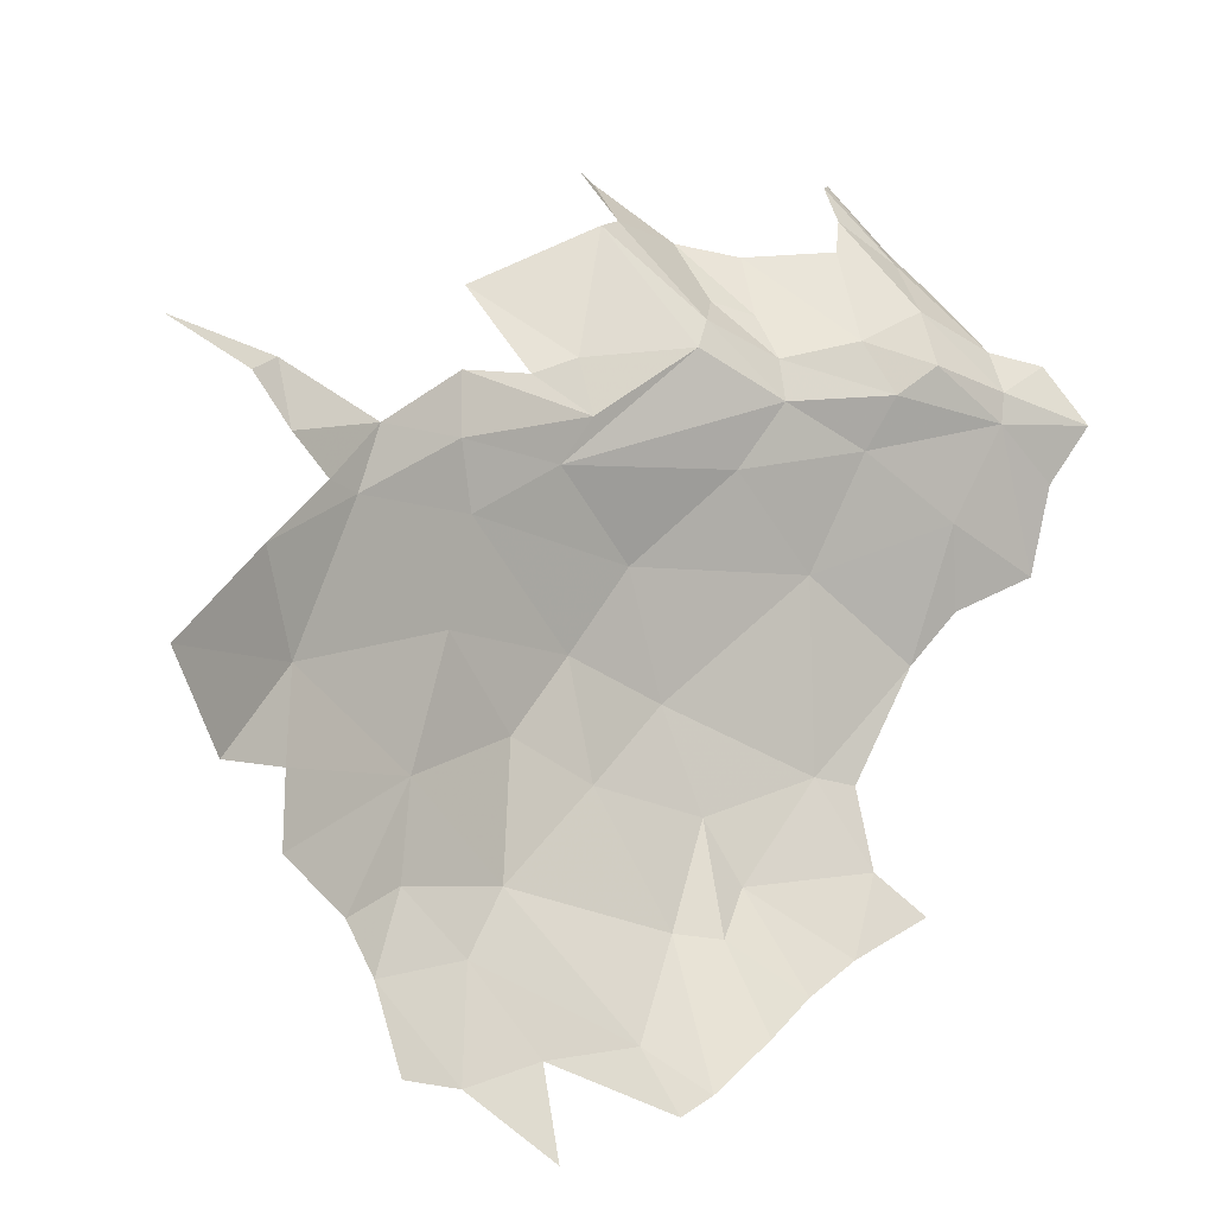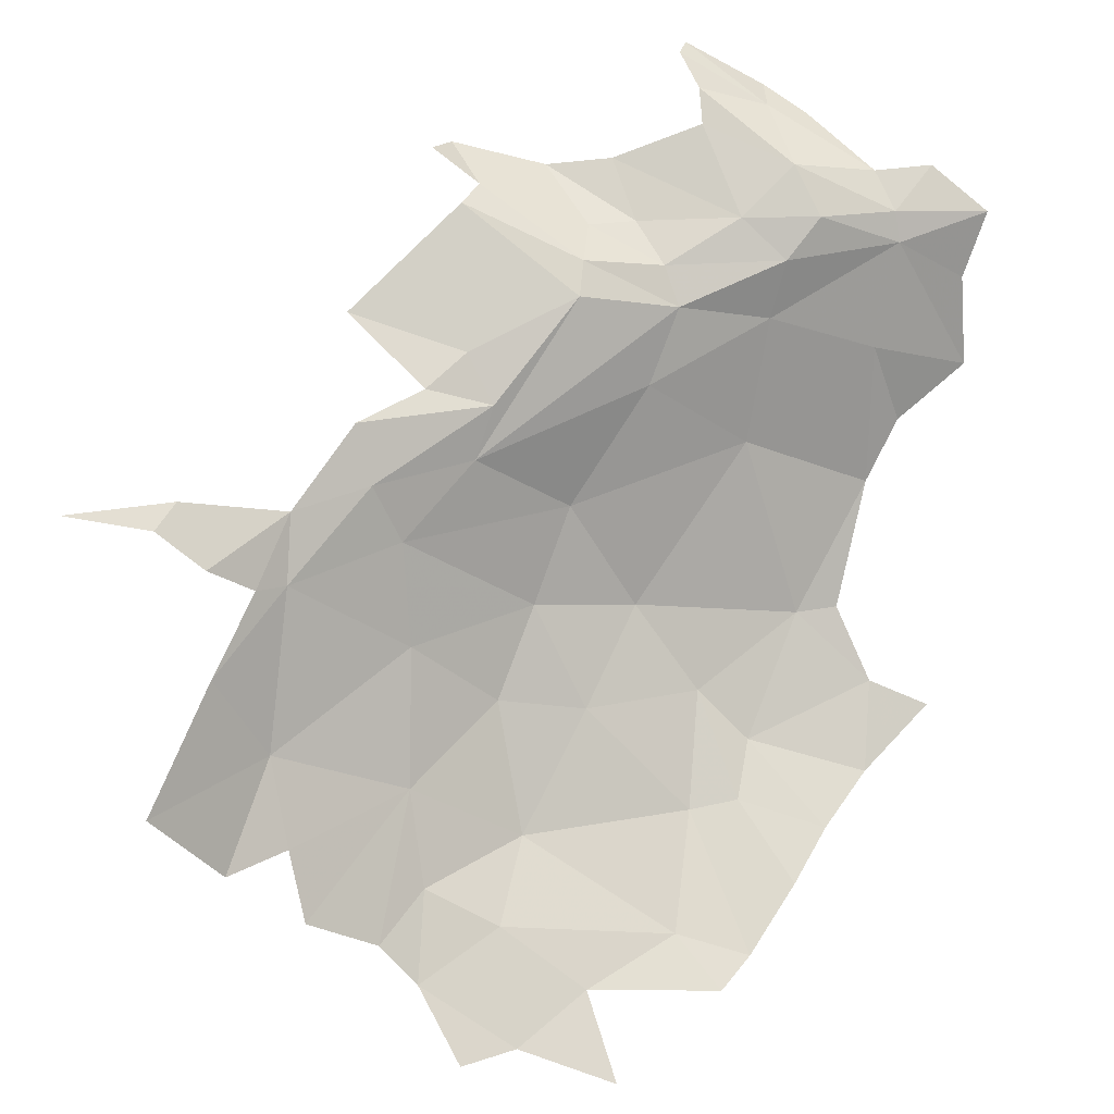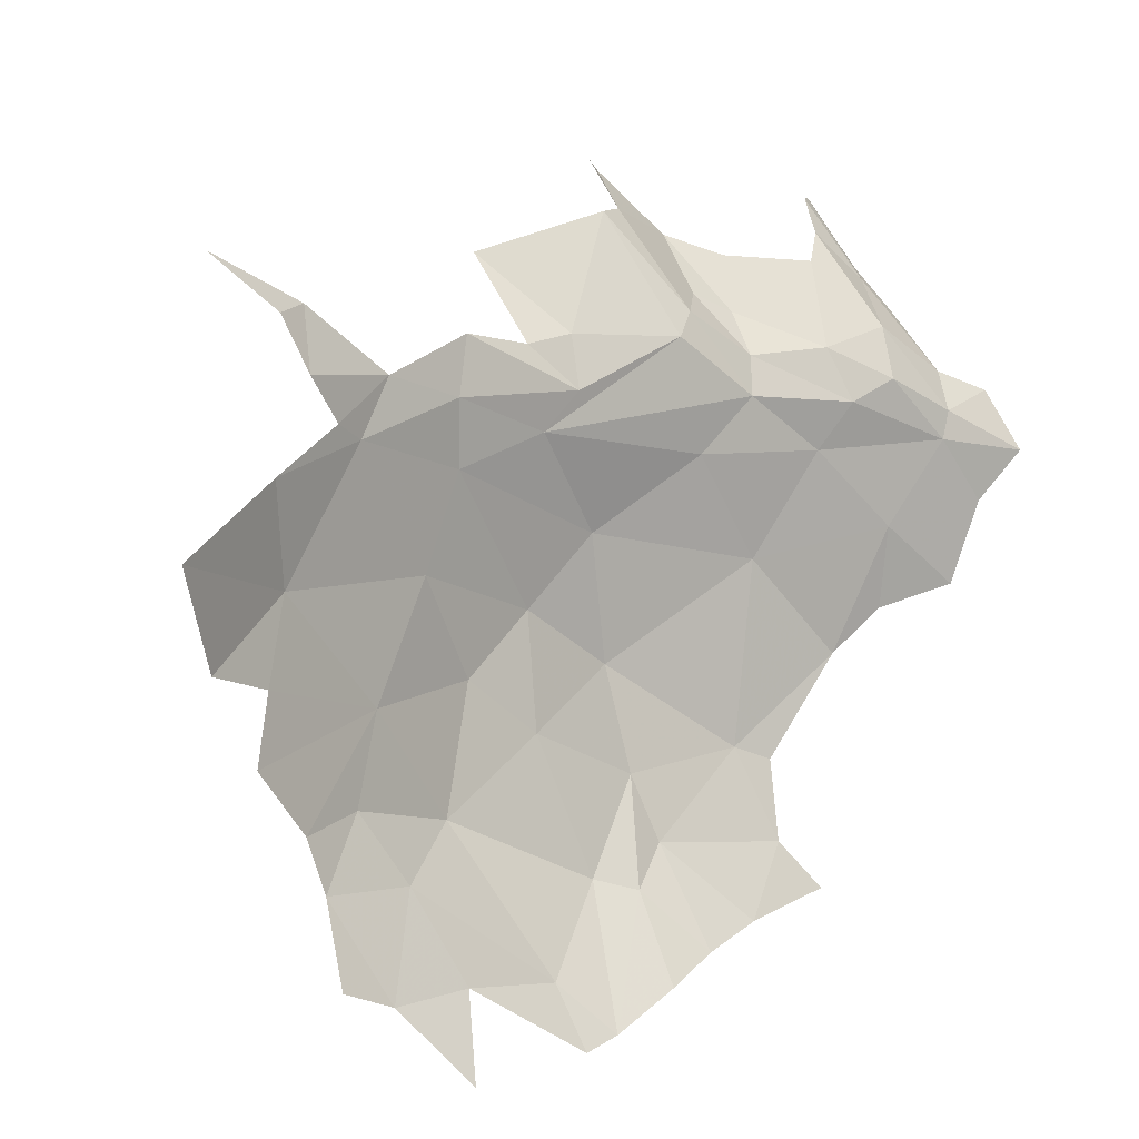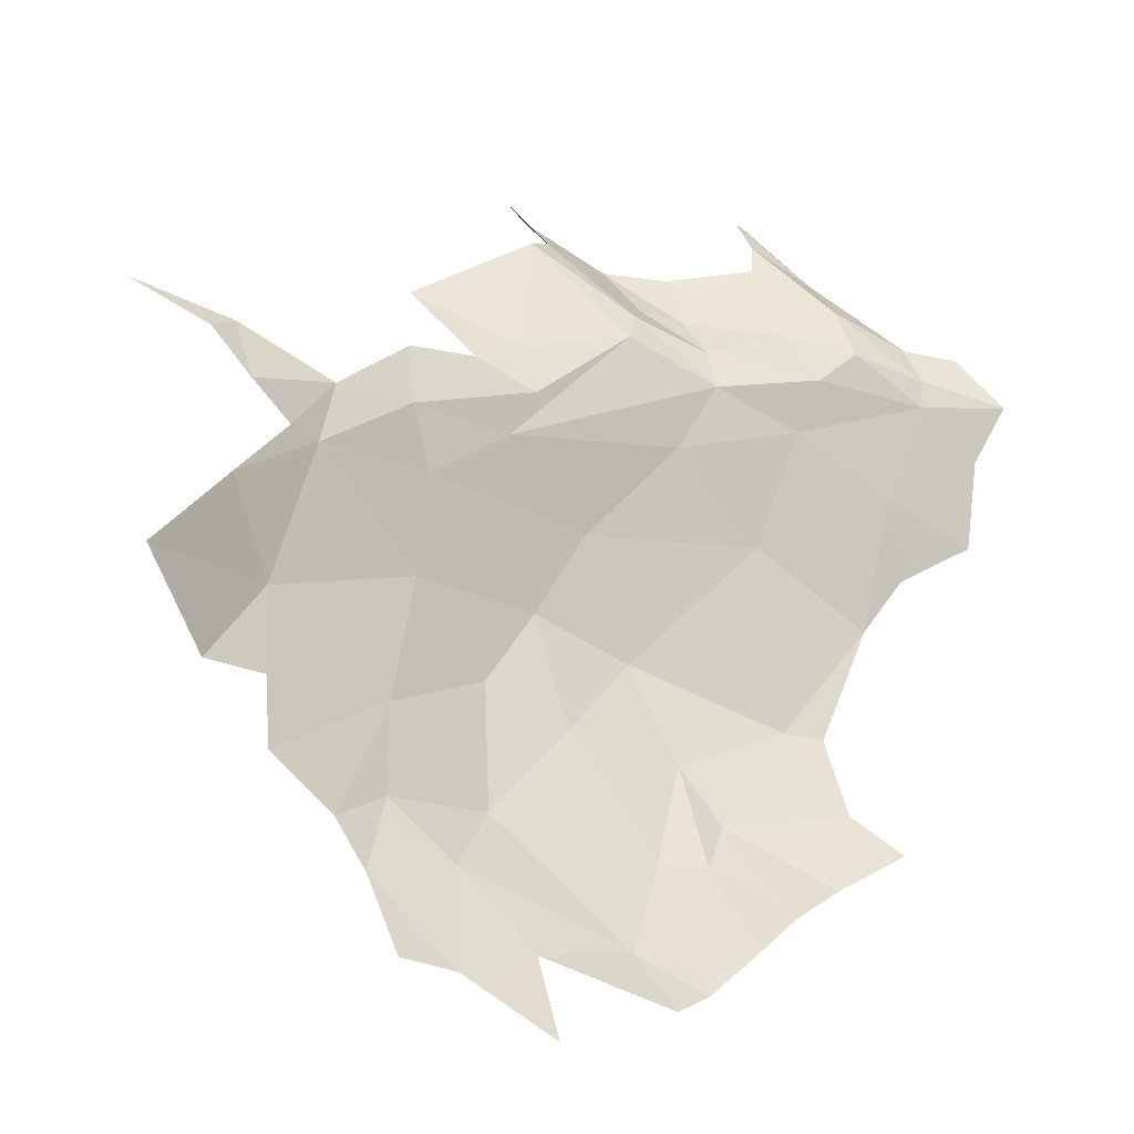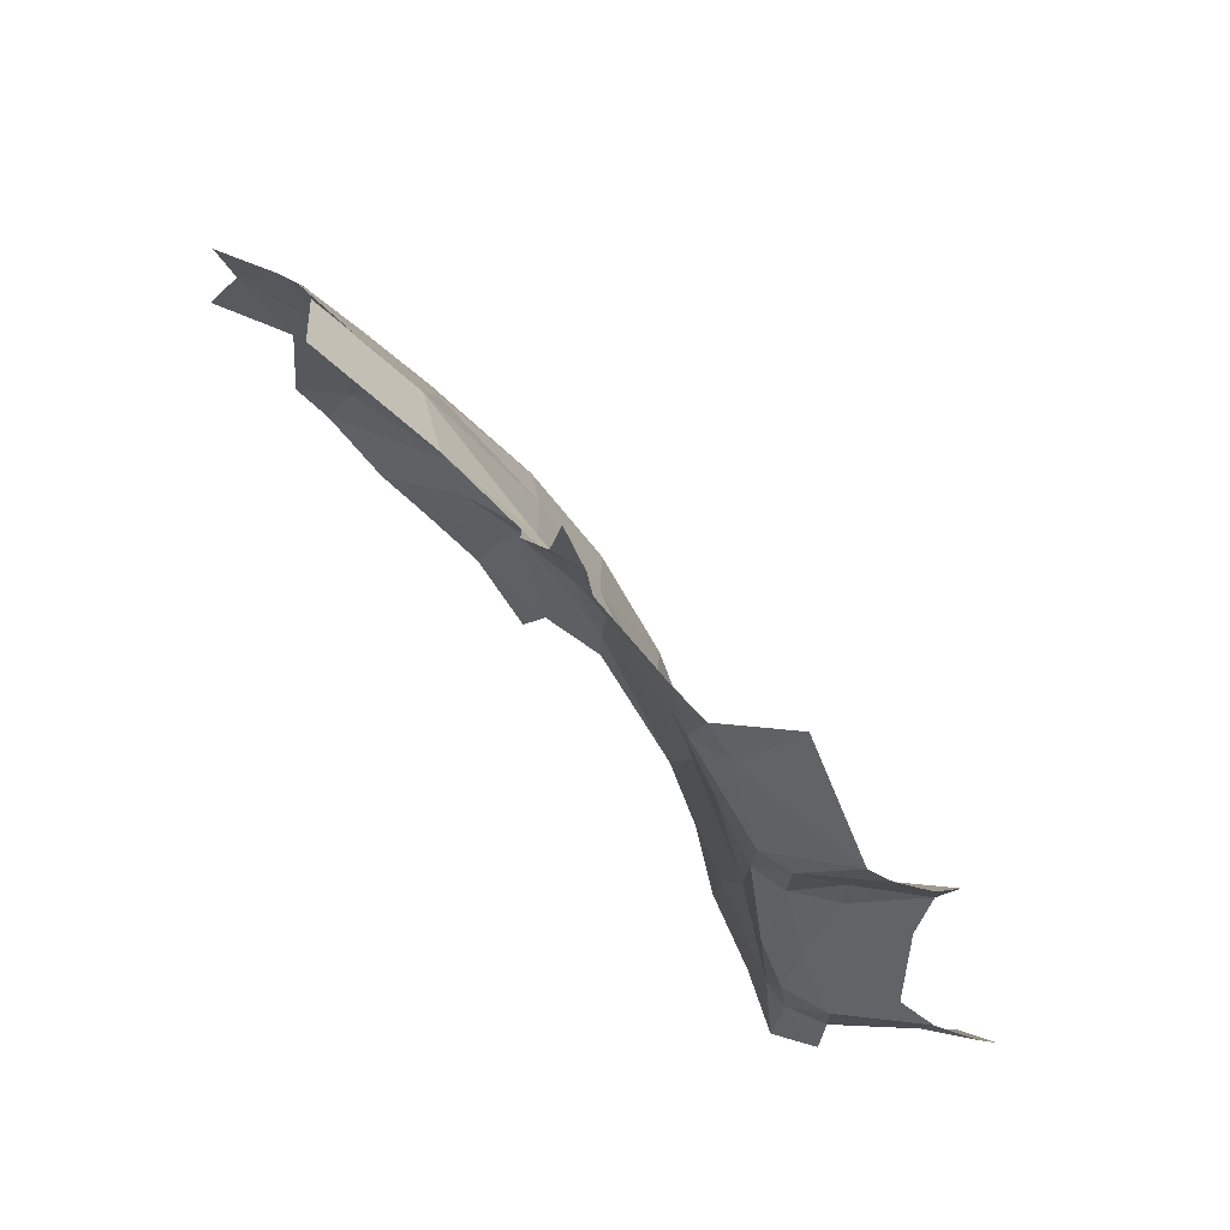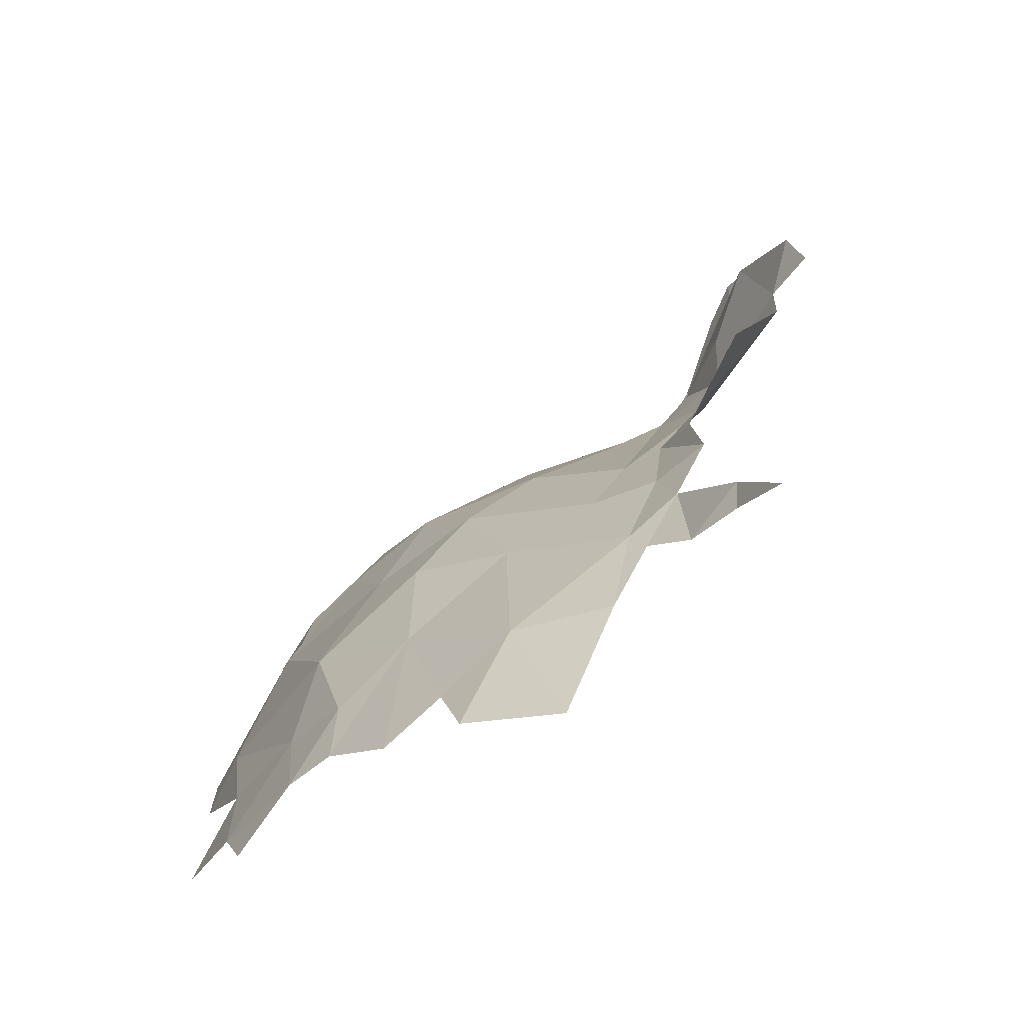
<metadata>
{"format":"obj","ext":"obj","renderer":"f3d","projection":"perspective","resolution":1024,"background":"white","views":[{"elev":-65.5,"azim":163.4,"up":"+Y"},{"elev":-45.5,"azim":-179.6,"up":"+Y"},{"elev":-64.4,"azim":155.8,"up":"+Y"},{"elev":-78.0,"azim":169.3,"up":"+Y"},{"elev":-32.9,"azim":73.5,"up":"+Z"},{"elev":-25.0,"azim":87.6,"up":"+Y"}]}
</metadata>
<code>
v 3.755 6.823 -0.8329
v 3.748 6.882 -0.8607
v 3.59 6.871 -0.7702
v 3.613 6.921 -0.8187
v 3.436 7.274 -0.9332
v 3.362 7.227 -0.9049
v 3.432 7.207 -0.9376
v 4.085 6.511 -0.7041
v 4.206 6.431 -0.7251
v 4.109 6.571 -0.7843
v 3.571 7.282 -1.014
v 3.739 6.975 -0.8624
v 3.918 6.977 -0.9464
v 3.894 6.668 -0.7336
v 4.003 6.663 -0.7742
v 3.937 6.726 -0.7972
v 3.946 6.925 -0.9472
v 3.252 7.12 -0.8635
v 3.394 7.071 -0.9128
v 3.434 6.911 -0.7123
v 3.408 6.95 -0.8045
v 3.211 7.028 -0.7803
v 4.13 6.773 -0.8437
v 3.583 7.244 -1.02
v 3.058 7.088 -0.7992
v 3.097 7.035 -0.6998
v 3.249 6.939 -0.6234
v 3.086 6.976 -0.555
v 3.66 6.998 -0.8519
v 3.484 6.993 -0.8621
v 3.551 7.185 -0.988
v 3.81 7.088 -0.903
v 3.925 6.612 -0.6658
v 3.219 7.058 -0.8238
v 3.153 7.139 -0.8601
v 3.64 6.793 -0.6665
v 3.995 7.009 -0.996
v 3.965 7.064 -0.9677
v 3.351 7.003 -0.8547
v 3.699 7.097 -0.9092
v 3.471 6.816 -0.5178
v 3.547 7.132 -0.9524
v 4.531 6.297 -0.8465
v 4.369 6.375 -0.7998
v 4.399 6.316 -0.7947
v 3.89 6.107 -0.0975
v 3.854 6.266 -0.1376
v 3.599 6.178 0.01509
v 3.378 6.683 -0.2375
v 3.306 6.702 -0.2322
v 3.249 6.616 -0.134
v 4.256 6.314 -0.6684
v 4.212 6.349 -0.6437
v 4.324 6.295 -0.7311
v 4.033 6.237 -0.2906
v 4.01 6.122 -0.1784
v 3.554 6.547 -0.1864
v 3.467 6.502 -0.1093
v 3.487 6.401 -0.06812
v 3.571 6.378 -0.06857
v 4.302 5.992 -0.3714
v 4.403 5.974 -0.5276
v 4.241 6.17 -0.4503
v 4.213 6.068 -0.3437
v 4.079 6.015 -0.1683
v 4.019 5.986 -0.1033
v 3.862 5.939 0.0046
v 3.951 5.887 -0.0211
v 4.318 6.183 -0.6083
v 3.202 6.908 -0.4869
v 3.256 6.844 -0.3996
v 3.335 6.378 -0.0197
v 3.393 6.278 0.009
v 3.473 6.163 0.0567
v 3.747 6.459 -0.2368
v 3.894 6.42 -0.3019
v 3.261 6.486 -0.0435
v 3.661 6.623 -0.3205
v 3.772 6.664 -0.5136
v 4.04 6.489 -0.6015
v 3.701 5.919 0.0748
v 3.749 6.052 0.0003
v 3.833 6.552 -0.3931
v 4.03 6.398 -0.4534
v 4.188 5.991 -0.2563
v 3.523 6.097 0.0648
v 3.145 6.601 -0.0878
f 1 2 3
f 2 4 3
f 5 6 7
f 8 9 10
f 5 7 11
f 12 2 13
f 8 10 14
f 15 16 14
f 13 2 17
f 10 15 14
f 18 19 7
f 18 7 6
f 20 21 22
f 3 4 21
f 3 21 20
f 16 15 23
f 24 11 7
f 25 26 22
f 27 22 28
f 29 30 4
f 29 4 12
f 31 24 7
f 31 7 19
f 32 29 12
f 32 12 13
f 12 4 2
f 14 1 33
f 34 19 18
f 34 18 35
f 36 33 3
f 36 3 20
f 37 38 13
f 13 38 32
f 39 30 19
f 39 19 34
f 29 40 30
f 4 30 21
f 30 39 21
f 22 34 25
f 22 26 28
f 36 20 41
f 17 2 1
f 17 1 16
f 42 30 40
f 39 34 22
f 34 35 25
f 14 16 1
f 17 16 23
f 21 39 22
f 20 22 27
f 29 32 40
f 30 42 19
f 43 44 45
f 42 31 19
f 3 33 1
f 27 41 20
f 46 47 48
f 49 50 51
f 52 9 53
f 54 9 52
f 55 47 56
f 57 58 59
f 57 59 60
f 61 62 63
f 61 63 64
f 65 56 66
f 66 67 68
f 69 52 53
f 69 53 63
f 27 28 70
f 27 70 71
f 59 72 73
f 59 73 74
f 75 47 76
f 77 72 58
f 9 54 44
f 46 66 56
f 78 79 41
f 78 41 49
f 80 53 8
f 80 8 33
f 81 67 82
f 50 49 71
f 54 45 44
f 49 41 71
f 59 74 60
f 57 49 58
f 83 80 79
f 83 79 78
f 48 47 60
f 48 60 74
f 56 47 46
f 63 55 64
f 14 33 8
f 53 9 8
f 53 80 84
f 67 46 82
f 27 71 41
f 60 47 75
f 60 75 57
f 84 55 63
f 55 84 76
f 57 75 78
f 65 85 55
f 65 55 56
f 66 46 67
f 49 57 78
f 55 85 64
f 84 63 53
f 75 76 83
f 86 48 74
f 72 59 58
f 76 47 55
f 87 77 51
f 46 48 82
f 79 36 41
f 83 78 75
f 80 33 79
f 49 51 58
f 83 76 84
f 83 84 80
f 69 63 62
f 77 58 51
f 79 33 36
f 48 86 82

</code>
